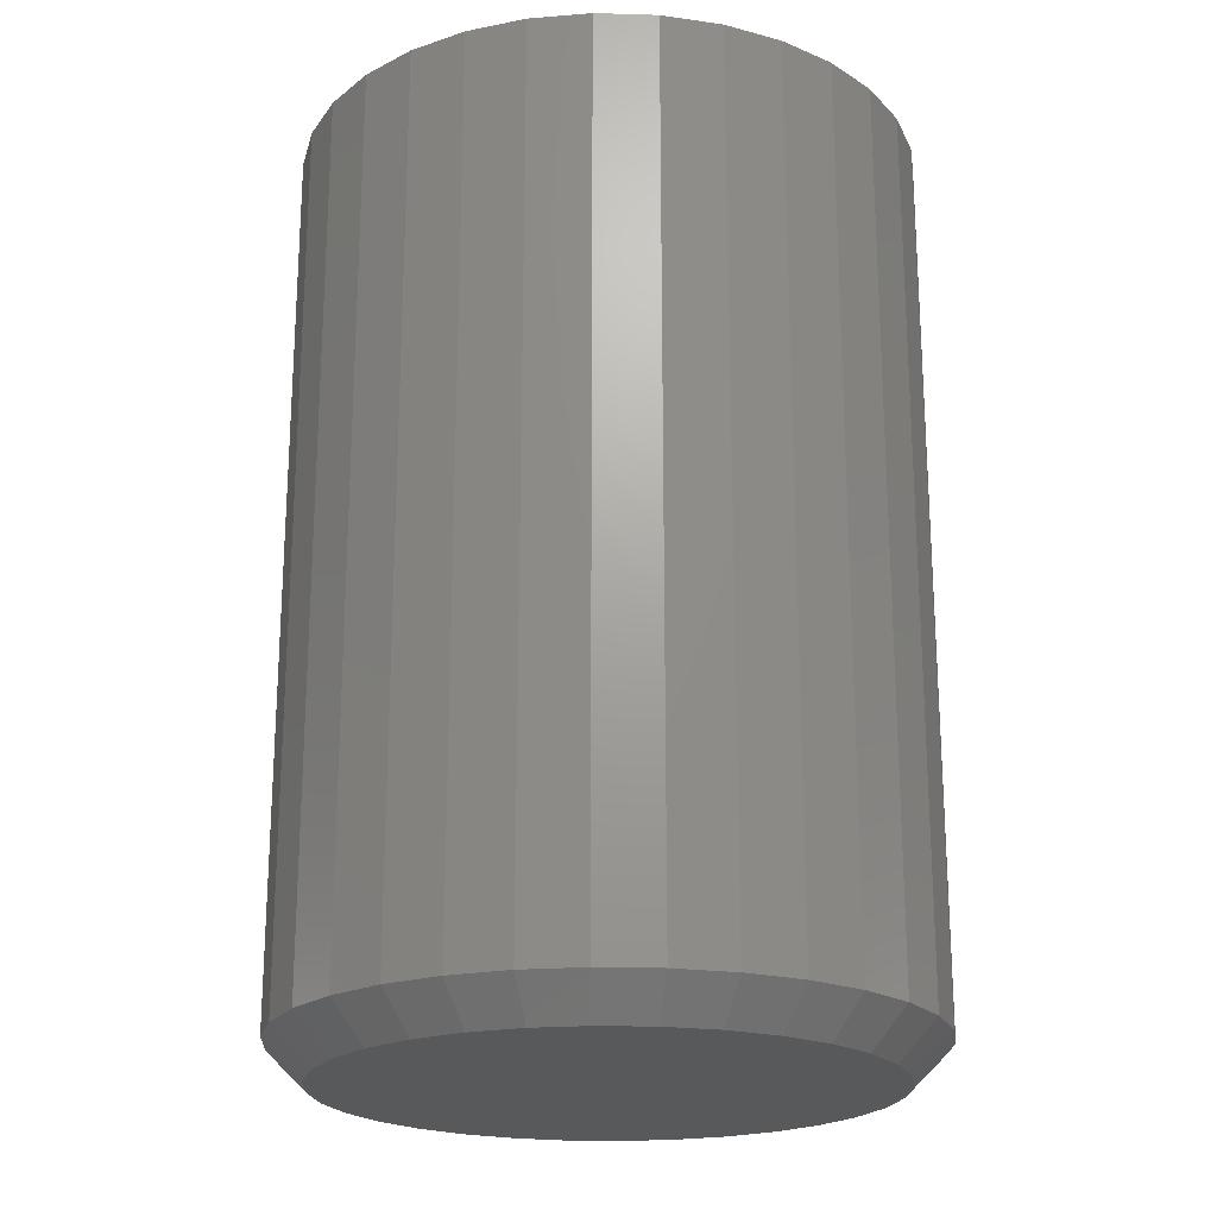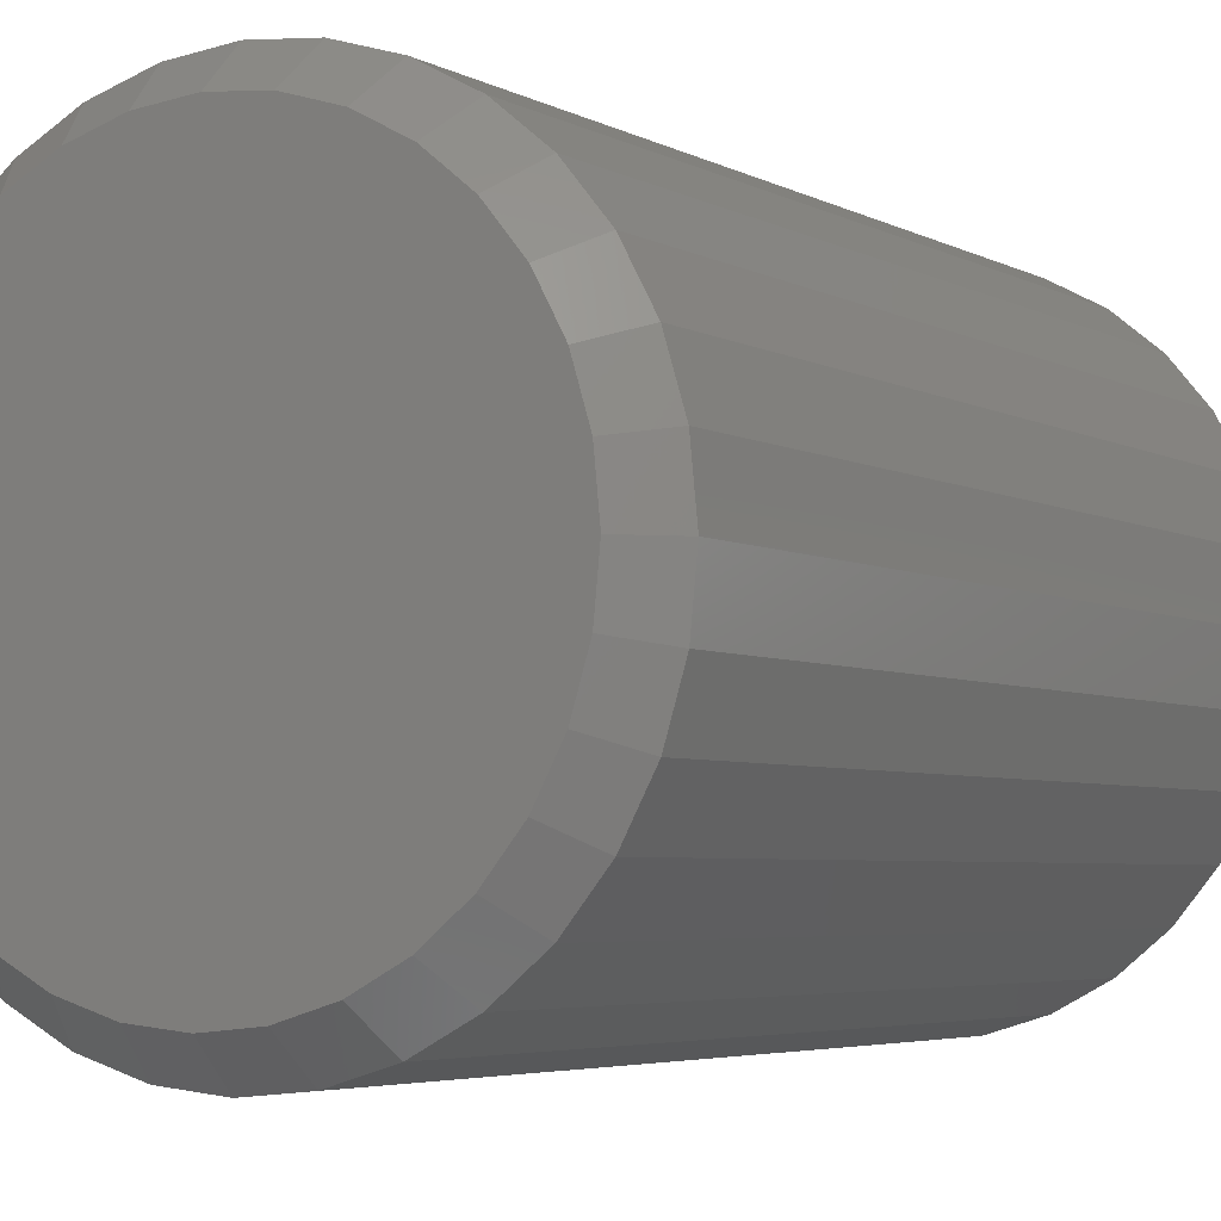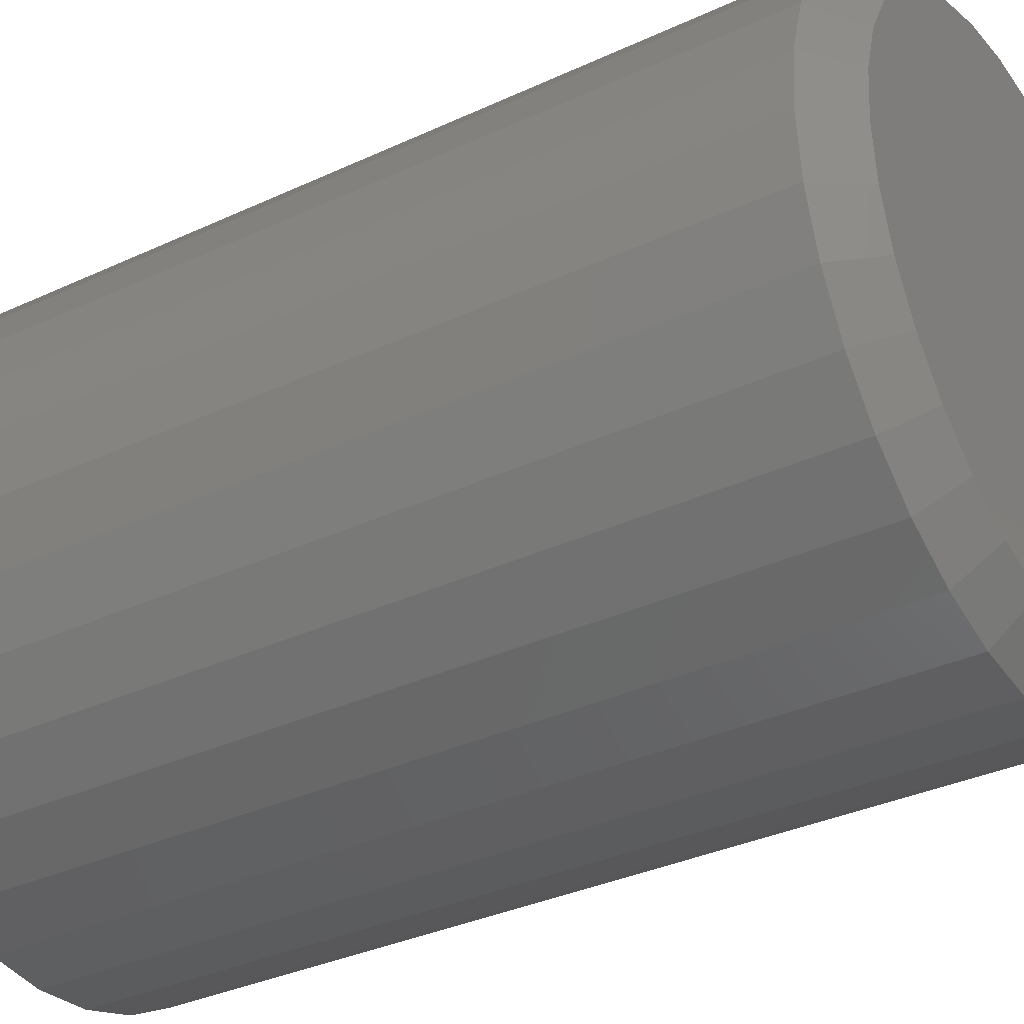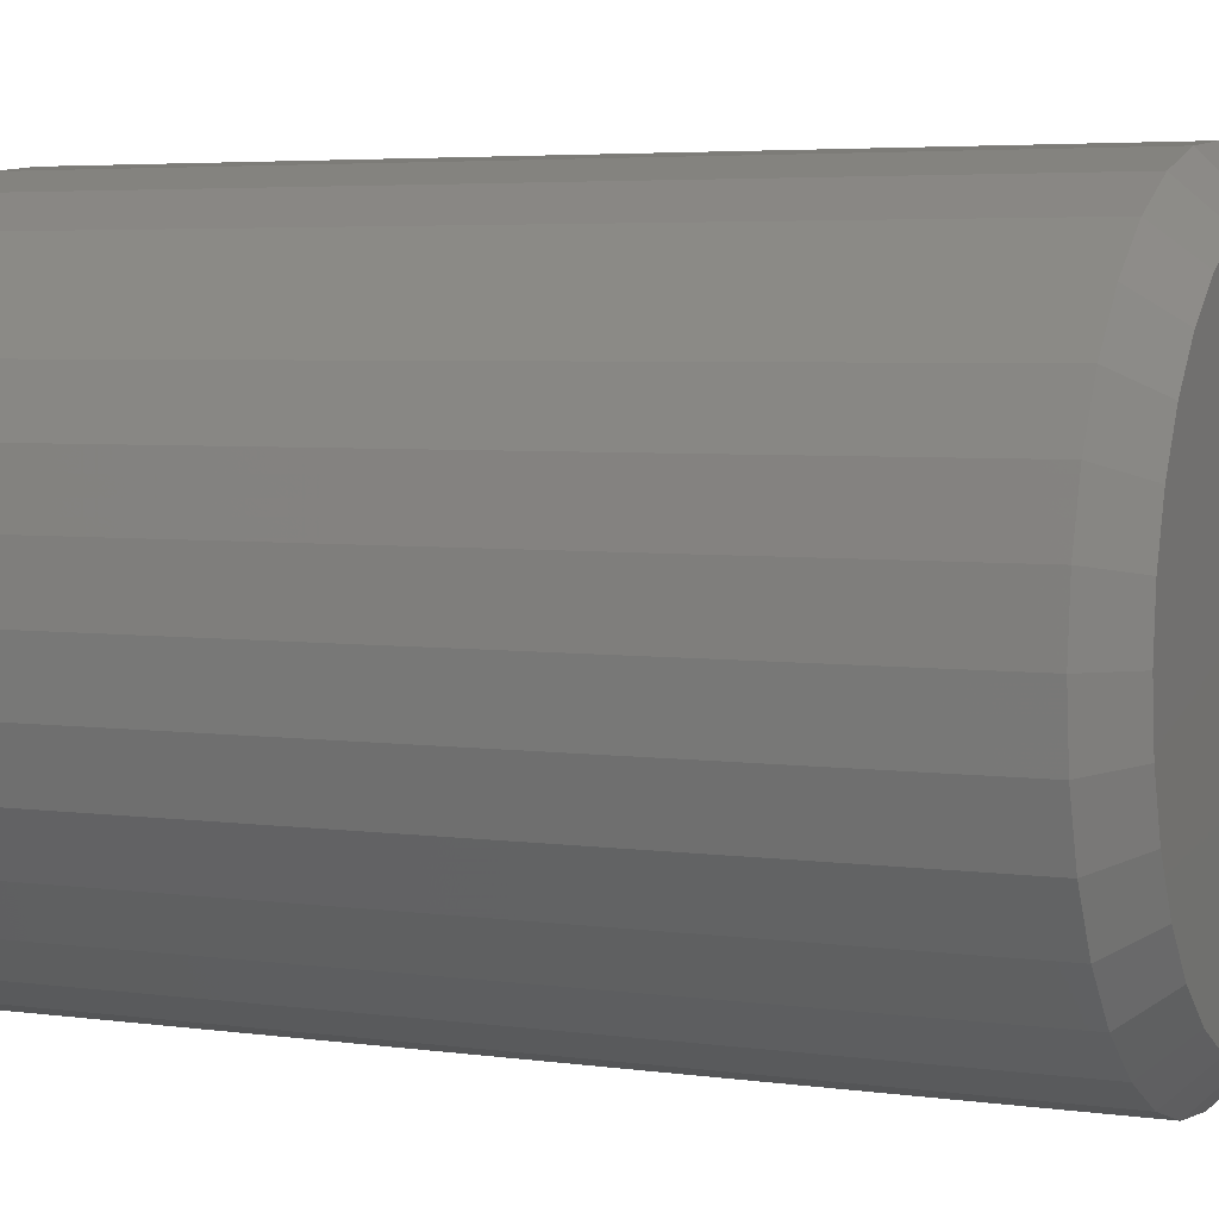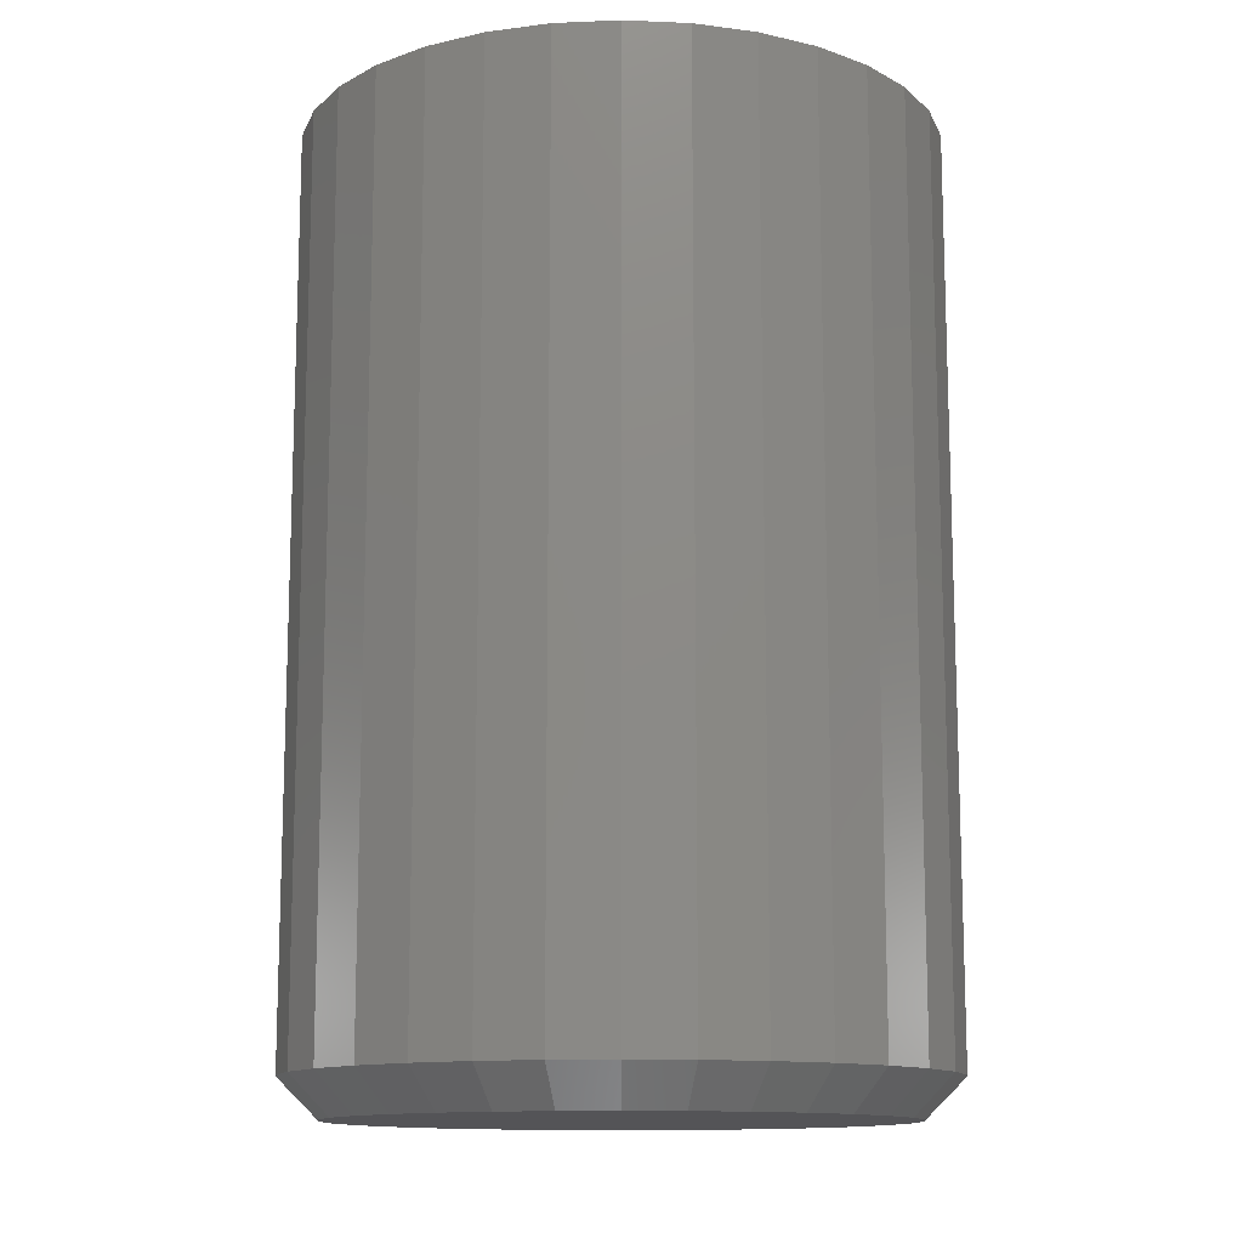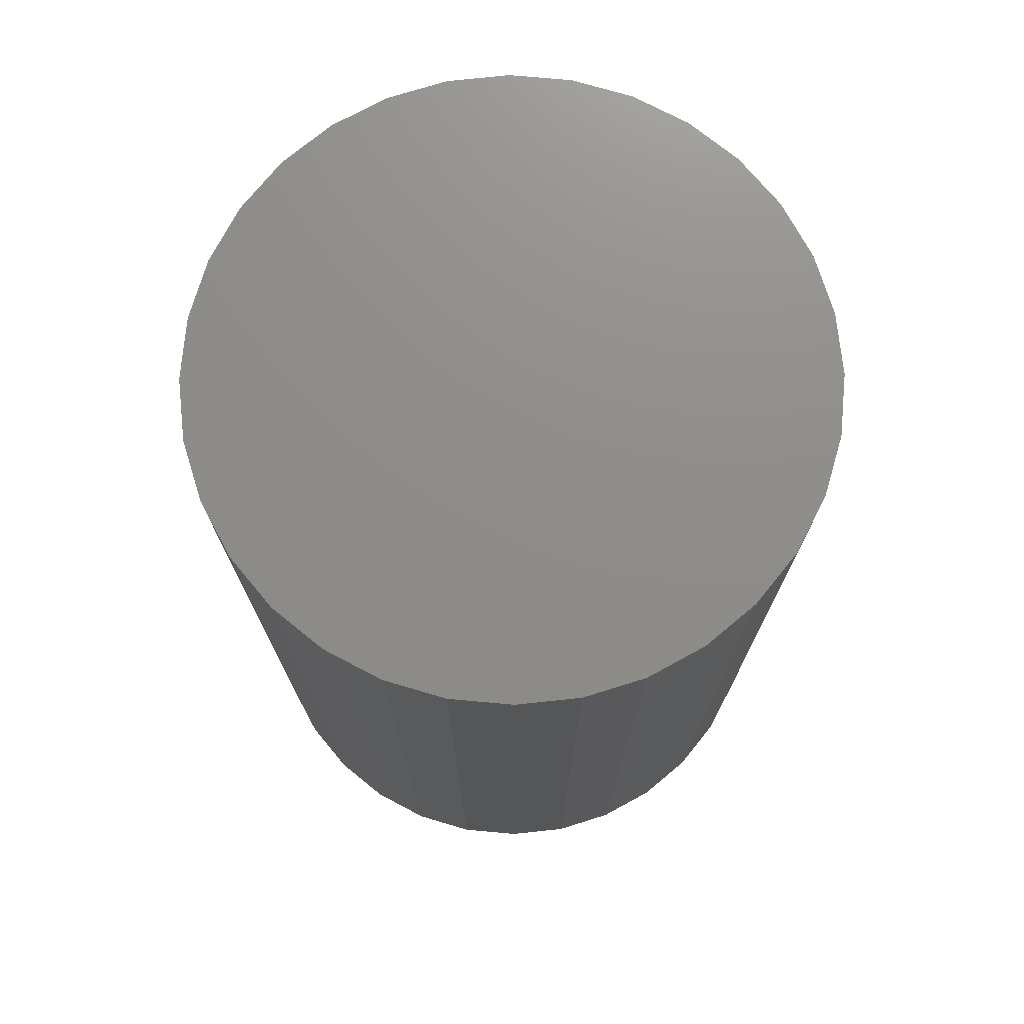
<metadata>
{"format":"stl","ext":"stl","renderer":"f3d","projection":"perspective","resolution":1024,"background":"white","views":[{"elev":-21.2,"azim":-76.1,"up":"+Z"},{"elev":-4.4,"azim":-148.9,"up":"+Y"},{"elev":-34.4,"azim":122.1,"up":"+Y"},{"elev":4.5,"azim":114.5,"up":"+Y"},{"elev":-12.6,"azim":22.5,"up":"+Z"},{"elev":74.1,"azim":55.8,"up":"+Z"}]}
</metadata>
<code>
# stl→obj: 96 verts, 188 faces
v 0.4974 0.05798 0
v 0.5082 0.05691 0
v 0.4866 0.05691 0
v 0.4762 0.05376 0
v 0.5185 0.05376 0
v 0.4666 0.04865 0
v 0.5281 0.04865 0
v 0.4582 0.04177 0
v 0.5365 0.04177 0
v 0.4514 0.03338 0
v 0.5434 0.03338 0
v 0.4462 0.02381 0
v 0.5485 0.02381 0
v 0.5434 -0.02812 0
v 0.4514 -0.02812 0
v 0.5485 -0.01855 0
v 0.4582 -0.0365 0
v 0.5365 -0.0365 0
v 0.4666 -0.04339 0
v 0.5281 -0.04339 0
v 0.4762 -0.0485 0
v 0.5185 -0.0485 0
v 0.4866 -0.05165 0
v 0.5082 -0.05165 0
v 0.4974 -0.05271 0
v 0.4462 -0.01855 0
v 0.4431 -0.008166 0
v 0.5517 -0.008166 0
v 0.442 0.002632 0
v 0.5527 0.002632 0
v 0.4431 0.01343 0
v 0.5517 0.01343 0
v 0.5605 0.002632 0.007812
v 0.5605 0.002632 0.1875
v 0.5593 -0.00969 0.007812
v 0.5593 -0.00969 0.1875
v 0.5557 -0.02154 0.007812
v 0.5557 -0.02154 0.1875
v 0.5499 -0.03246 0.007812
v 0.5499 -0.03246 0.1875
v 0.542 -0.04203 0.007812
v 0.542 -0.04203 0.1875
v 0.5325 -0.04988 0.007812
v 0.5325 -0.04988 0.1875
v 0.5215 -0.05572 0.007812
v 0.5215 -0.05572 0.1875
v 0.5097 -0.05931 0.007812
v 0.5097 -0.05931 0.1875
v 0.4974 -0.06053 0.007812
v 0.4974 -0.06053 0.1875
v 0.485 -0.05931 0.007812
v 0.485 -0.05931 0.1875
v 0.4732 -0.05572 0.007812
v 0.4732 -0.05572 0.1875
v 0.4623 -0.04988 0.007812
v 0.4623 -0.04988 0.1875
v 0.4527 -0.04203 0.007812
v 0.4527 -0.04203 0.1875
v 0.4449 -0.03246 0.007812
v 0.4449 -0.03246 0.1875
v 0.439 -0.02154 0.007812
v 0.439 -0.02154 0.1875
v 0.4354 -0.00969 0.007812
v 0.4354 -0.00969 0.1875
v 0.4342 0.002632 0.007812
v 0.4342 0.002632 0.1875
v 0.4354 0.01495 0.007812
v 0.4354 0.01495 0.1875
v 0.439 0.0268 0.007812
v 0.439 0.0268 0.1875
v 0.4449 0.03772 0.007812
v 0.4449 0.03772 0.1875
v 0.4527 0.04729 0.007812
v 0.4527 0.04729 0.1875
v 0.4623 0.05515 0.007812
v 0.4623 0.05515 0.1875
v 0.4732 0.06098 0.007812
v 0.4732 0.06098 0.1875
v 0.485 0.06458 0.007812
v 0.485 0.06458 0.1875
v 0.4974 0.06579 0.007812
v 0.4974 0.06579 0.1875
v 0.5097 0.06458 0.007812
v 0.5097 0.06458 0.1875
v 0.5215 0.06098 0.007812
v 0.5215 0.06098 0.1875
v 0.5325 0.05515 0.007812
v 0.5325 0.05515 0.1875
v 0.542 0.04729 0.007812
v 0.542 0.04729 0.1875
v 0.5499 0.03772 0.007812
v 0.5499 0.03772 0.1875
v 0.5557 0.0268 0.007812
v 0.5557 0.0268 0.1875
v 0.5593 0.01495 0.007812
v 0.5593 0.01495 0.1875
f 1 2 3
f 4 3 2
f 5 4 2
f 6 4 5
f 7 6 5
f 8 6 7
f 9 8 7
f 10 8 9
f 11 10 9
f 12 10 11
f 13 12 11
f 14 15 16
f 17 15 14
f 18 17 14
f 19 17 18
f 20 19 18
f 21 19 20
f 22 21 20
f 23 21 22
f 24 23 22
f 25 23 24
f 15 26 16
f 16 26 27
f 16 27 28
f 28 27 29
f 28 29 30
f 30 29 31
f 30 31 32
f 32 31 12
f 32 12 13
f 33 34 35
f 35 34 36
f 35 36 37
f 37 36 38
f 37 38 39
f 39 38 40
f 39 40 41
f 41 40 42
f 41 42 43
f 43 42 44
f 43 44 45
f 45 44 46
f 45 46 47
f 47 46 48
f 47 48 49
f 49 48 50
f 49 50 51
f 51 50 52
f 51 52 53
f 53 52 54
f 53 54 55
f 55 54 56
f 55 56 57
f 57 56 58
f 57 58 59
f 59 58 60
f 59 60 61
f 61 60 62
f 61 62 63
f 63 62 64
f 63 64 65
f 65 64 66
f 65 66 67
f 67 66 68
f 67 68 69
f 69 68 70
f 69 70 71
f 71 70 72
f 71 72 73
f 73 72 74
f 73 74 75
f 75 74 76
f 75 76 77
f 77 76 78
f 77 78 79
f 79 78 80
f 79 80 81
f 81 80 82
f 81 82 83
f 83 82 84
f 83 84 85
f 85 84 86
f 85 86 87
f 87 86 88
f 87 88 89
f 89 88 90
f 89 90 91
f 91 90 92
f 91 92 93
f 93 92 94
f 93 94 95
f 95 94 96
f 95 96 33
f 33 96 34
f 29 63 65
f 29 27 63
f 33 28 30
f 33 35 28
f 26 61 63
f 26 63 27
f 15 57 59
f 59 61 15
f 15 61 26
f 21 53 55
f 21 55 19
f 55 17 19
f 23 49 51
f 51 53 23
f 23 53 21
f 22 45 47
f 22 47 24
f 47 25 24
f 20 41 43
f 43 45 20
f 20 45 22
f 16 37 39
f 16 39 14
f 39 18 14
f 35 37 28
f 28 37 16
f 57 15 17
f 17 55 57
f 49 23 25
f 25 47 49
f 41 20 18
f 18 39 41
f 30 95 33
f 30 32 95
f 65 31 29
f 65 67 31
f 13 93 95
f 13 95 32
f 11 89 91
f 91 93 11
f 11 93 13
f 5 85 87
f 5 87 7
f 87 9 7
f 2 81 83
f 83 85 2
f 2 85 5
f 4 77 79
f 4 79 3
f 79 1 3
f 6 73 75
f 75 77 6
f 6 77 4
f 12 69 71
f 12 71 10
f 71 8 10
f 67 69 31
f 31 69 12
f 89 11 9
f 9 87 89
f 81 2 1
f 1 79 81
f 73 6 8
f 8 71 73
f 80 84 82
f 84 80 78
f 84 78 86
f 86 78 76
f 86 76 88
f 88 76 74
f 88 74 90
f 90 74 72
f 90 72 92
f 40 58 42
f 42 58 56
f 42 56 44
f 44 56 54
f 44 54 46
f 46 54 52
f 46 52 48
f 48 52 50
f 92 72 94
f 94 72 70
f 94 70 96
f 96 70 68
f 96 68 34
f 34 68 66
f 34 66 36
f 36 66 64
f 36 64 38
f 38 64 62
f 38 62 40
f 40 62 60
f 40 60 58

</code>
